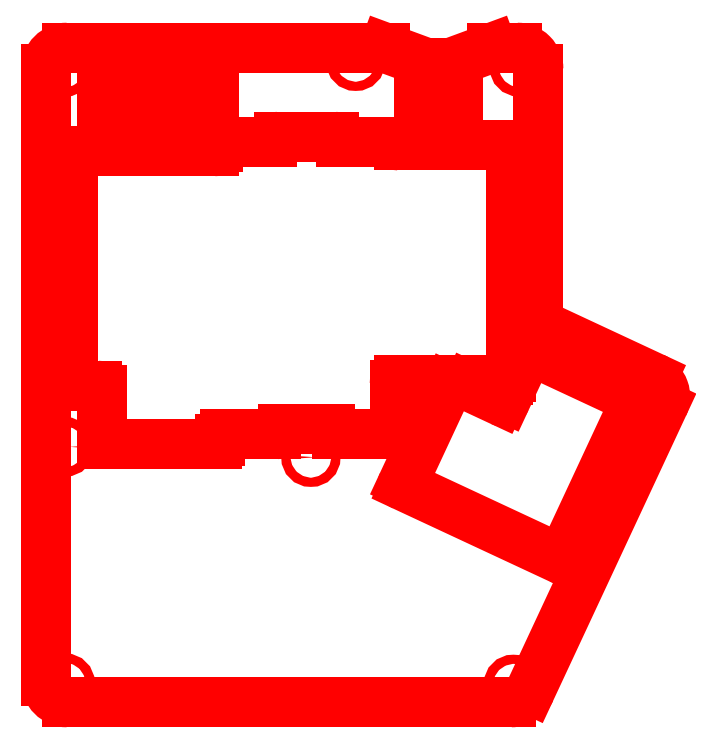
<metadata>
{"format":"dxf","ext":"dxf","renderer":"ezdxf+matplotlib","layout":"modelspace","background":"white","min_lineweight":24,"dpi":150}
</metadata>
<code>
0
SECTION
2
ENTITIES
0
LINE
8
0
10
142
20
163.6
30
0
11
142
21
177.1
31
0
0
ARC
8
0
10
188.1
20
97.81
30
0
40
7
50
180
51
245
0
ARC
8
0
10
29.89
20
148.8
30
0
40
1
50
90
51
180
0
ARC
8
0
10
29.89
20
74.12
30
0
40
1
50
180
51
270
0
CIRCLE
8
0
10
121.3
20
179.3
30
0
40
1.5
0
CIRCLE
8
0
10
174.8
20
177.4
30
0
40
1.5
0
ARC
8
0
10
174.1
20
176.7
30
0
40
7
50
0
51
90
0
ARC
8
0
10
215.6
20
69.54
30
0
40
7
50
335
51
65
0
CIRCLE
8
0
10
216.6
20
69.9
30
0
40
1.5
0
CIRCLE
8
0
10
106.7
20
49.71
30
0
40
1.5
0
CIRCLE
8
0
10
26.26
20
53.12
30
0
40
1.5
0
LINE
8
0
10
152.1
20
178.6
30
0
11
144.8
21
178.6
31
0
0
LINE
8
0
10
166
20
183.7
30
0
11
152.1
21
178.6
31
0
0
LINE
8
0
10
166
20
183.7
30
0
11
174.1
21
183.7
31
0
0
LINE
8
0
10
181.1
20
176.7
30
0
11
181.1
21
97.81
31
0
0
LINE
8
0
10
27
20
183.7
30
0
11
130.9
21
183.7
31
0
0
LINE
8
0
10
28.89
20
74.12
30
0
11
28.89
21
148.8
31
0
0
LINE
8
0
10
185.1
20
91.47
30
0
11
218.5
21
75.89
31
0
0
LINE
8
0
10
172.2
20
150.7
30
0
11
172.2
21
85.4
31
0
0
CIRCLE
8
0
10
26.26
20
177.4
30
0
40
1.5
0
ARC
8
0
10
158.6
20
74.01
30
0
40
1.016
50
90
51
245
0
LINE
8
0
10
158.2
20
73.09
30
0
11
168.6
21
68.21
31
0
0
ARC
8
0
10
169.3
20
69.59
30
0
40
1.524
50
245
51
335
0
LINE
8
0
10
170.7
20
68.95
30
0
11
177.6
21
83.91
31
0
0
ARC
8
0
10
178.6
20
83.48
30
0
40
1.016
50
65
51
155
0
LINE
8
0
10
179
20
84.4
30
0
11
212.1
21
68.94
31
0
0
ARC
8
0
10
211.7
20
68.02
30
0
40
1.016
50
335
51
65
0
LINE
8
0
10
212.6
20
67.59
30
0
11
189.1
21
17.18
31
0
0
ARC
8
0
10
188.2
20
17.61
30
0
40
1.016
50
245
51
335
0
LINE
8
0
10
187.8
20
16.69
30
0
11
137.4
21
40.2
31
0
0
ARC
8
0
10
137.8
20
41.12
30
0
40
1.016
50
155
51
245
0
LINE
8
0
10
136.9
20
41.55
30
0
11
151.5
21
72.86
31
0
0
ARC
8
0
10
150.1
20
73.5
30
0
40
1.524
50
335
51
90
0
LINE
8
0
10
150.1
20
75.02
30
0
11
135.6
21
75.02
31
0
0
ARC
8
0
10
135.6
20
73.5
30
0
40
1.524
50
90
51
180
0
LINE
8
0
10
134.1
20
73.5
30
0
11
134.1
21
58.26
31
0
0
ARC
8
0
10
133.1
20
58.26
30
0
40
1.016
50
270
51
0
0
LINE
8
0
10
133.1
20
57.24
30
0
11
115.4
21
57.24
31
0
0
ARC
8
0
10
115.4
20
58.26
30
0
40
1.016
50
202
51
270
0
ARC
8
0
10
113
20
57.31
30
0
40
1.524
50
22.02
51
90
0
LINE
8
0
10
113
20
58.83
30
0
11
97.51
21
58.83
31
0
0
ARC
8
0
10
97.51
20
57.31
30
0
40
1.524
50
90
51
158
0
ARC
8
0
10
95.15
20
58.26
30
0
40
1.016
50
270
51
338
0
LINE
8
0
10
95.15
20
57.24
30
0
11
78.46
21
57.24
31
0
0
ARC
8
0
10
78.46
20
55.72
30
0
40
1.524
50
90
51
180
0
LINE
8
0
10
76.93
20
55.72
30
0
11
76.93
21
55.09
31
0
0
ARC
8
0
10
75.92
20
55.09
30
0
40
1.016
50
270
51
0
0
LINE
8
0
10
75.92
20
54.07
30
0
11
39.34
21
54.07
31
0
0
ARC
8
0
10
39.34
20
55.09
30
0
40
1.016
50
180
51
270
0
LINE
8
0
10
38.33
20
55.09
30
0
11
38.33
21
71.6
31
0
0
ARC
8
0
10
36.8
20
71.6
30
0
40
1.524
50
0
51
90
0
LINE
8
0
10
36.8
20
73.12
30
0
11
29.89
21
73.12
31
0
0
LINE
8
0
10
29.89
20
149.8
30
0
11
74.9
21
149.8
31
0
0
ARC
8
0
10
74.9
20
151.4
30
0
40
1.524
50
270
51
0
0
LINE
8
0
10
76.43
20
151.4
30
0
11
76.43
21
152
31
0
0
ARC
8
0
10
77.44
20
152
30
0
40
1.016
50
90
51
180
0
LINE
8
0
10
77.44
20
153
30
0
11
93.95
21
153
31
0
0
ARC
8
0
10
93.95
20
154.5
30
0
40
1.524
50
270
51
338
0
ARC
8
0
10
96.31
20
153.6
30
0
40
1.016
50
90
51
158
0
LINE
8
0
10
96.31
20
154.6
30
0
11
114.2
21
154.6
31
0
0
ARC
8
0
10
114.2
20
153.6
30
0
40
1.016
50
22.02
51
90
0
ARC
8
0
10
116.6
20
154.5
30
0
40
1.524
50
202
51
270
0
LINE
8
0
10
116.6
20
153
30
0
11
133.4
21
153
31
0
0
ARC
8
0
10
133.4
20
152
30
0
40
1.016
50
30
51
90
0
ARC
8
0
10
135.6
20
153.3
30
0
40
1.524
50
210
51
270
0
LINE
8
0
10
135.6
20
151.7
30
0
11
171.2
21
151.7
31
0
0
ARC
8
0
10
171.2
20
150.7
30
0
40
1.016
50
0
51
90
0
LINE
8
0
10
172.2
20
150.7
30
0
11
172.2
21
76.04
31
0
0
ARC
8
0
10
171.2
20
76.04
30
0
40
1.016
50
270
51
0
0
LINE
8
0
10
171.2
20
75.02
30
0
11
158.6
21
75.02
31
0
0
LINE
8
0
10
154.8
20
177.1
30
0
11
154.8
21
163.6
31
0
0
LINE
8
0
10
154.8
20
163.6
30
0
11
142
21
163.6
31
0
0
LINE
8
0
10
145.3
20
178.6
30
0
11
144.8
21
178.6
31
0
0
LINE
8
0
10
152.1
20
178.6
30
0
11
151.3
21
178.6
31
0
0
LINE
8
0
10
144.8
20
178.6
30
0
11
130.9
21
183.7
31
0
0
LINE
8
0
10
142
20
177.1
30
0
11
154.8
21
177.1
31
0
0
CIRCLE
8
0
10
26.26
20
-24.18
30
0
40
1.5
0
LINE
8
0
10
221.9
20
66.58
30
0
11
178.6
21
-26.4
31
0
0
LINE
8
0
10
20
20
-23.44
30
0
11
20
21
176.7
31
0
0
CIRCLE
8
0
10
172.9
20
-24.57
30
0
40
1.5
0
LINE
8
0
10
172.2
20
-30.44
30
0
11
27
21
-30.44
31
0
0
ARC
8
0
10
27
20
-23.44
30
0
40
7
50
180
51
270
0
ARC
8
0
10
172.2
20
-23.44
30
0
40
7
50
270
51
335
0
LINE
8
0
10
38.31
20
170.4
30
0
11
40.81
21
170.4
31
0
0
LINE
8
0
10
52.81
20
170.4
30
0
11
52.81
21
172.4
31
0
0
LINE
8
0
10
40.81
20
170.4
30
0
11
40.81
21
172.4
31
0
0
LINE
8
0
10
40.81
20
172.4
30
0
11
52.81
21
172.4
31
0
0
ARC
8
0
10
27
20
176.7
30
0
40
7
50
90
51
180
0
LINE
8
0
10
38.31
20
160.2
30
0
11
40.81
21
160.2
31
0
0
LINE
8
0
10
40.81
20
158.2
30
0
11
40.81
21
160.2
31
0
0
LINE
8
0
10
52.81
20
158.2
30
0
11
52.81
21
160.2
31
0
0
LINE
8
0
10
40.81
20
158.2
30
0
11
52.81
21
158.2
31
0
0
LINE
8
0
10
52.81
20
160.2
30
0
11
75
21
160.2
31
0
0
LINE
8
0
10
38.31
20
160.2
30
0
11
38.31
21
170.4
31
0
0
LINE
8
0
10
52.81
20
170.4
30
0
11
75
21
170.4
31
0
0
LINE
8
0
10
75
20
170.4
30
0
11
75
21
160.2
31
0
0
ENDSEC
0
EOF

</code>
